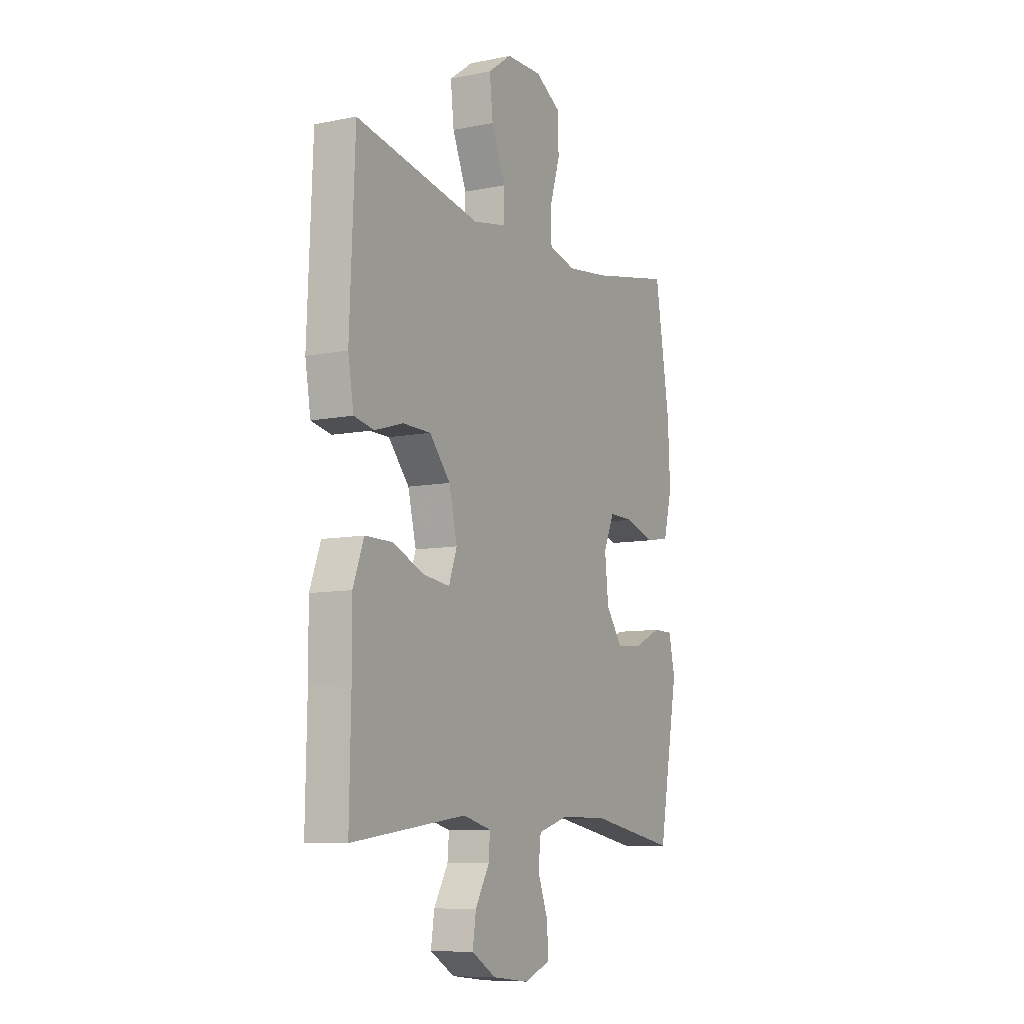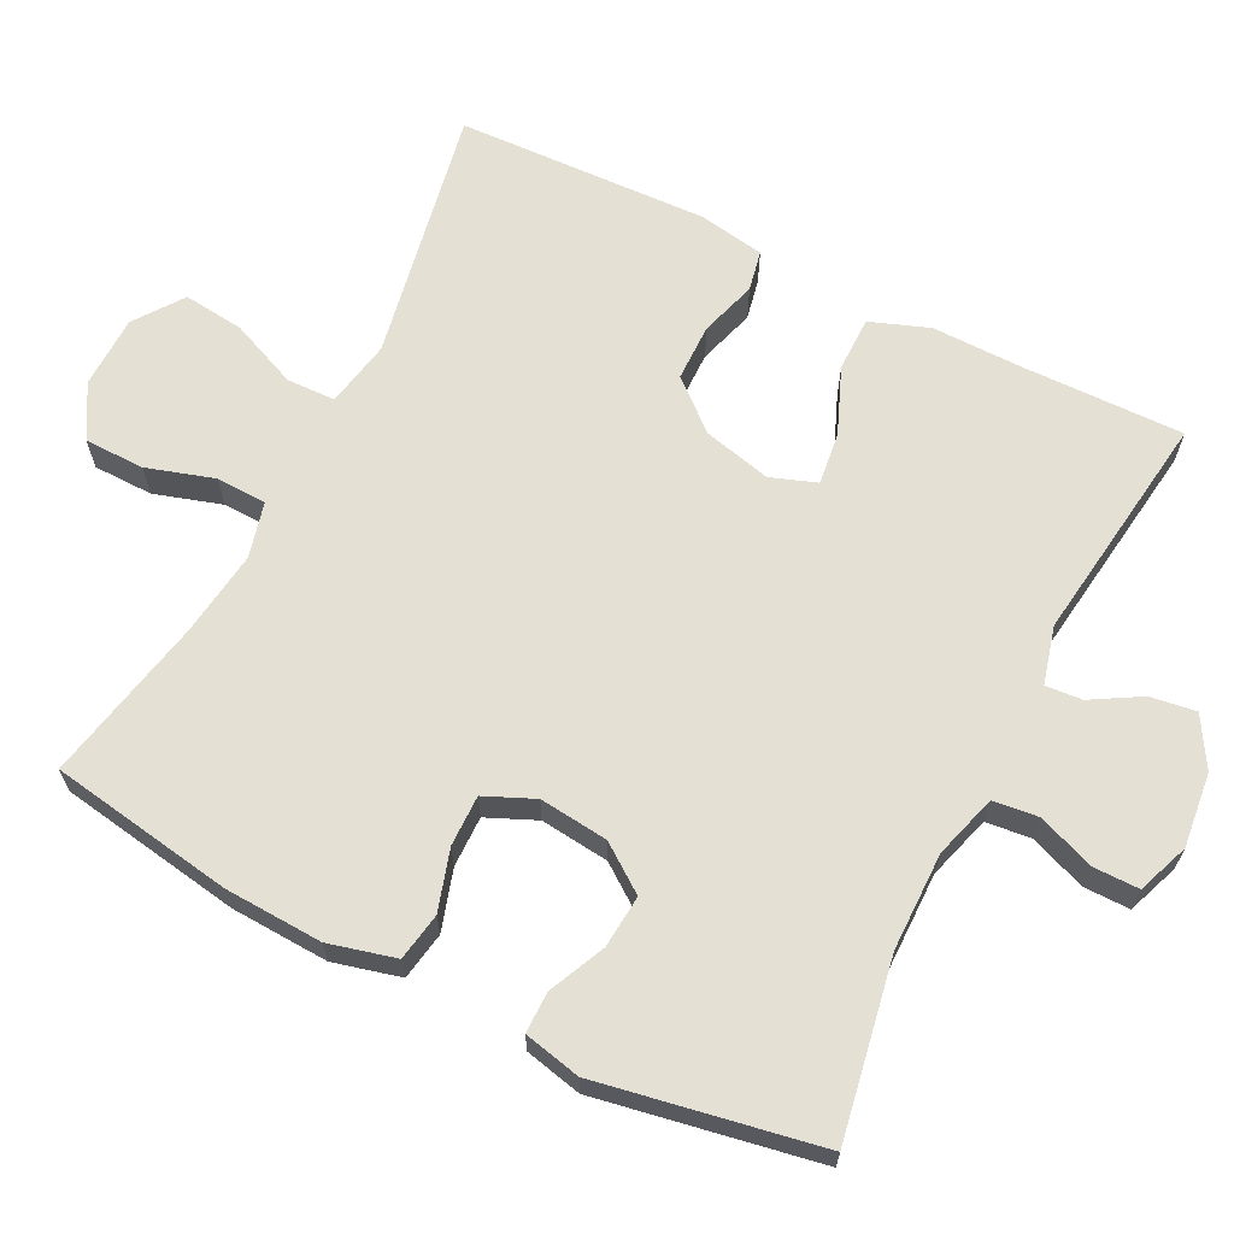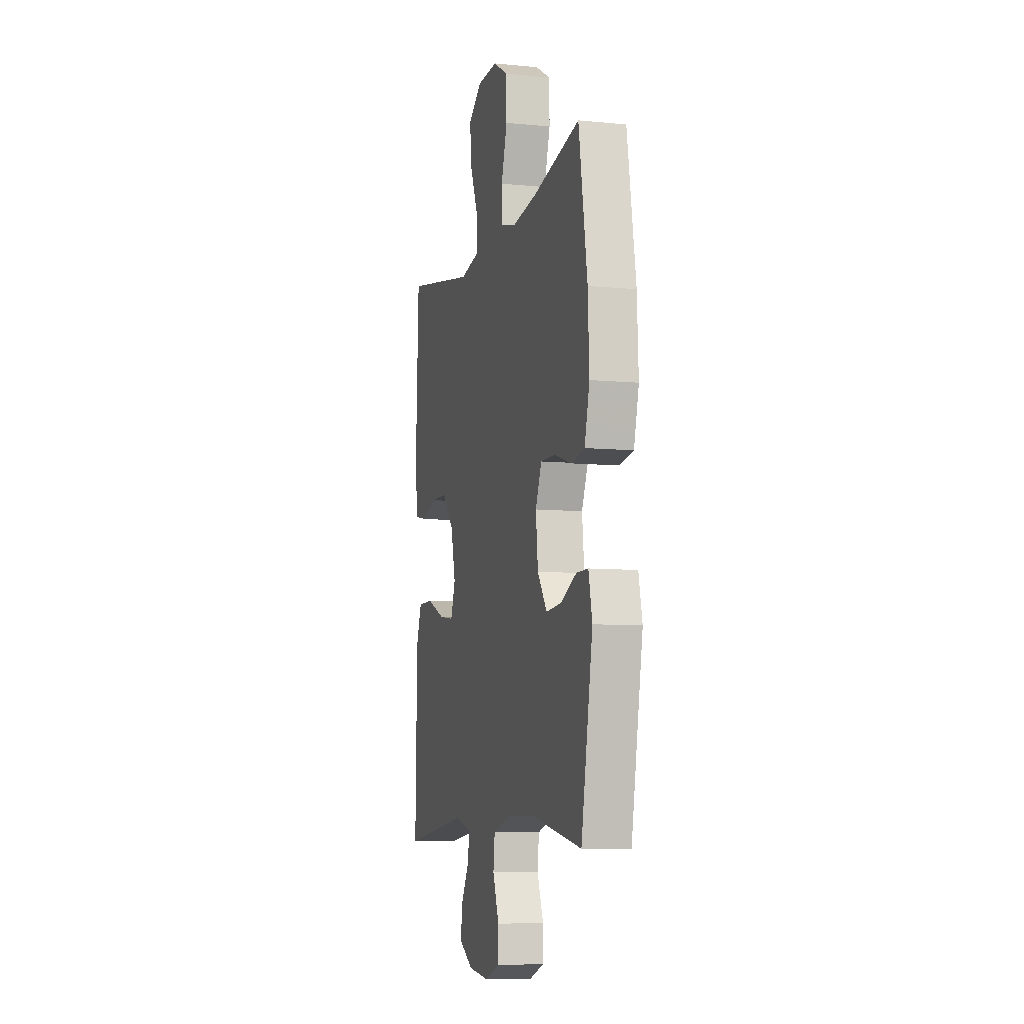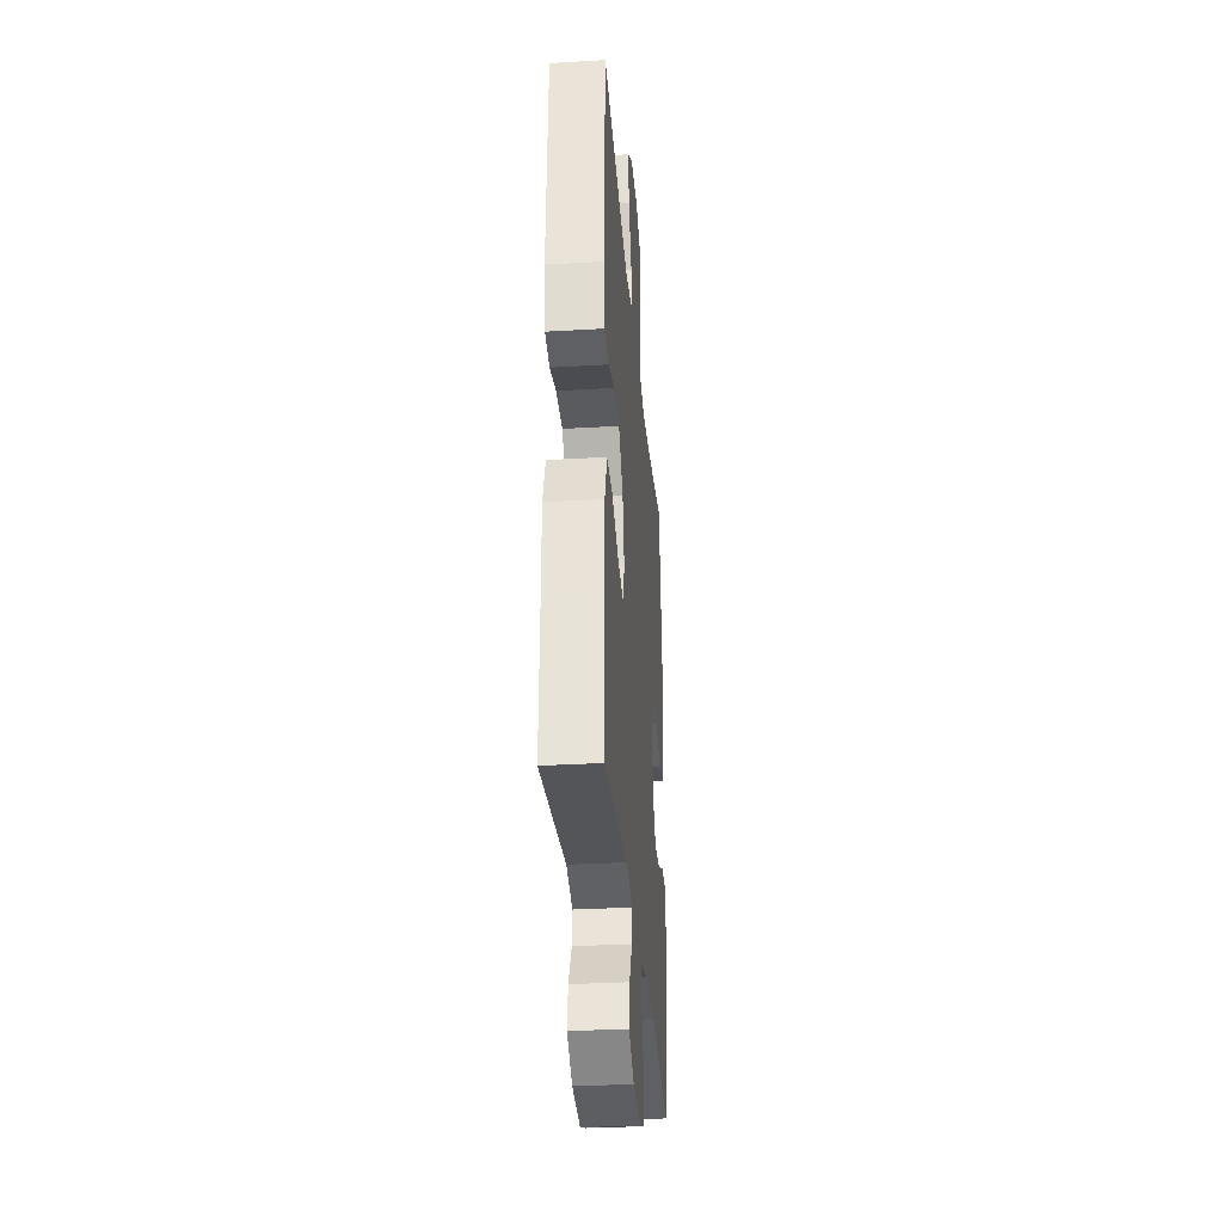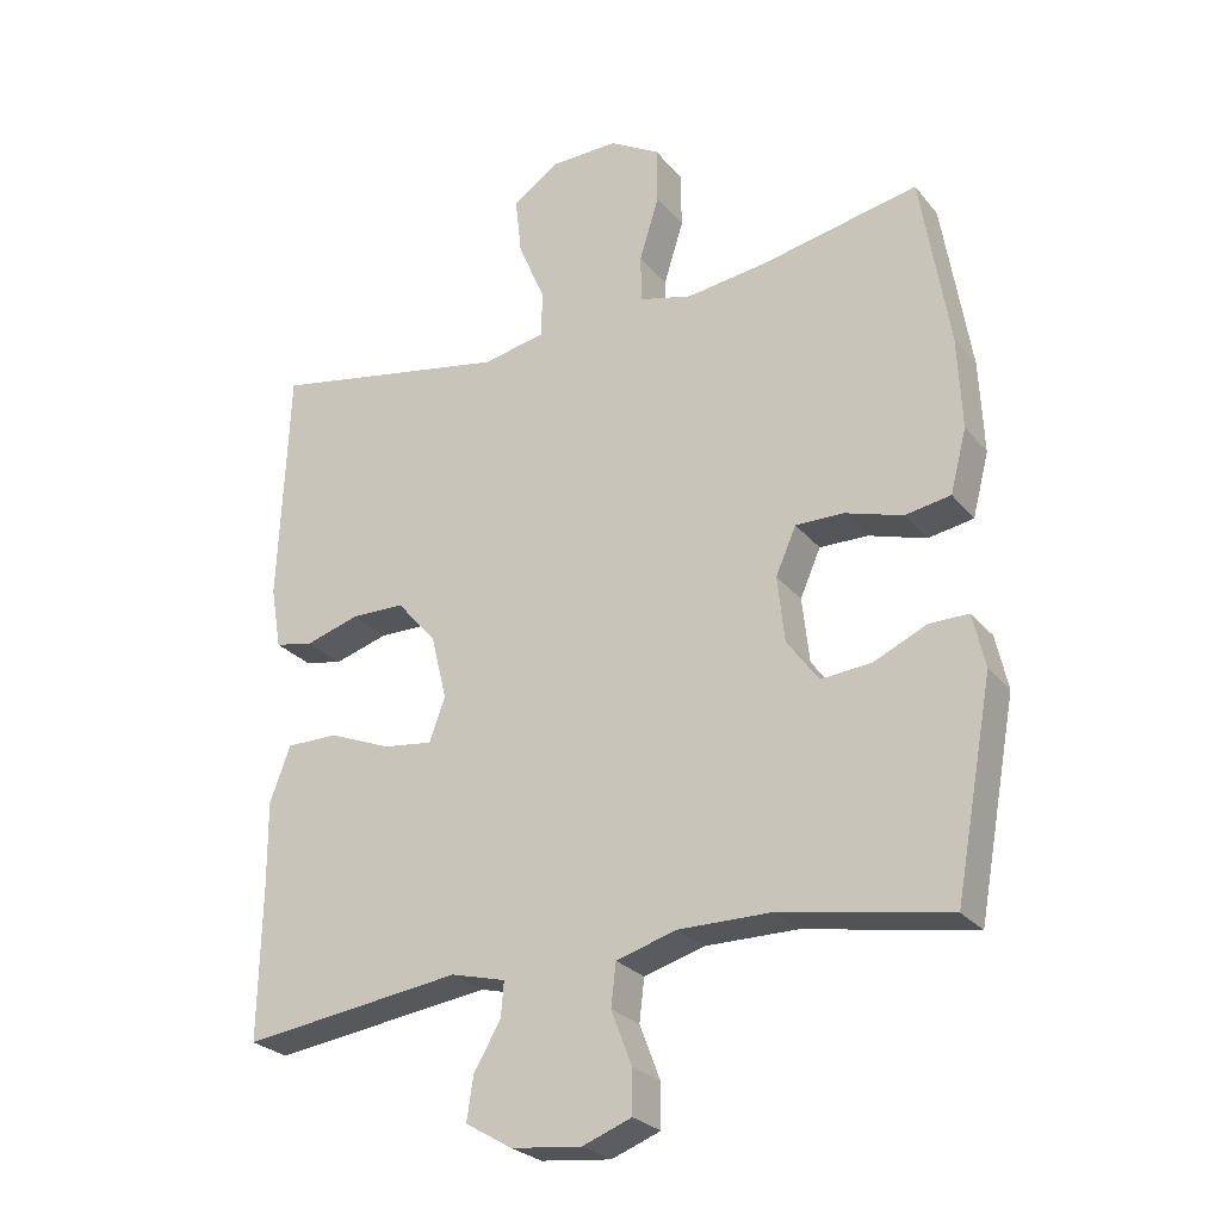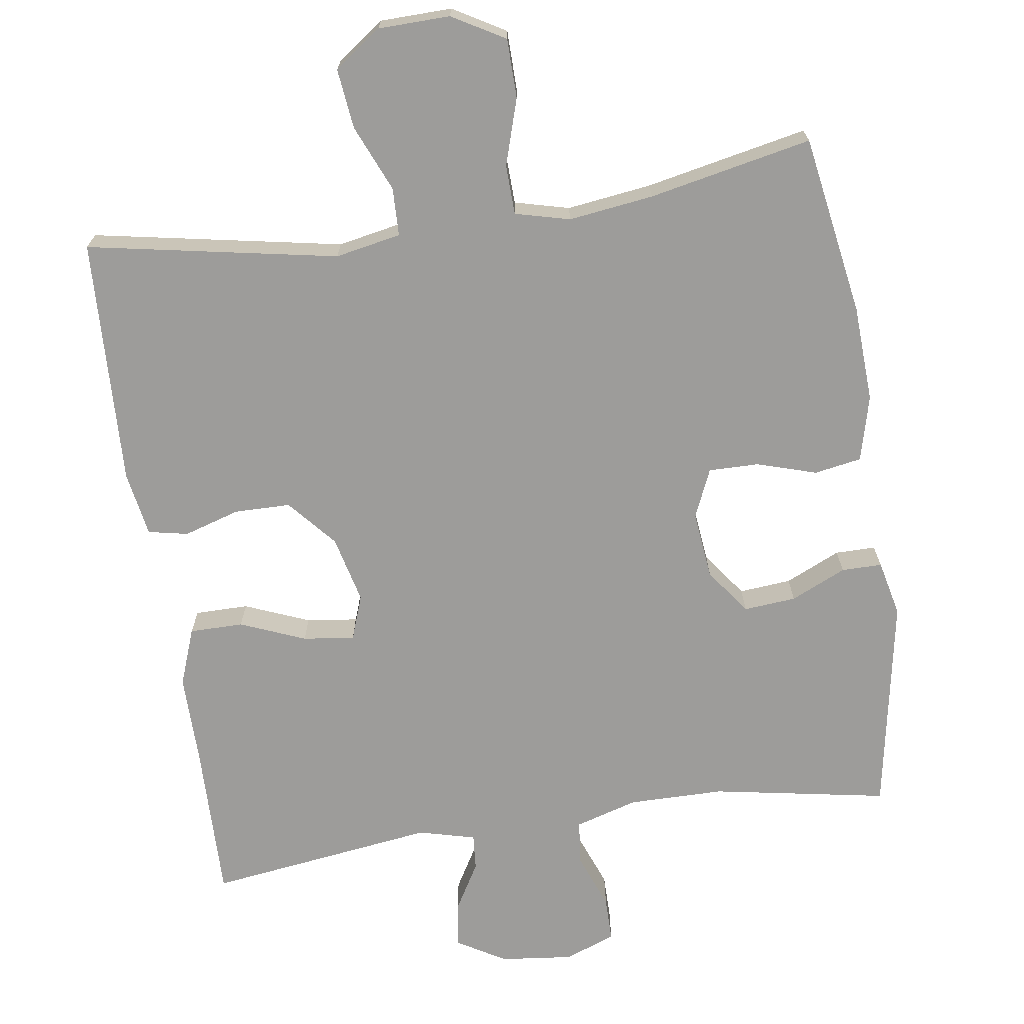
<metadata>
{"format":"obj","ext":"obj","renderer":"f3d","projection":"perspective","resolution":1024,"background":"white","views":[{"elev":-8.8,"azim":-61.6,"up":"+Z"},{"elev":65.3,"azim":116.8,"up":"+Y"},{"elev":-7.9,"azim":74.8,"up":"+Z"},{"elev":-32.3,"azim":-85.3,"up":"+Z"},{"elev":-26.2,"azim":30.1,"up":"+Z"},{"elev":-70.0,"azim":8.5,"up":"+Y"}]}
</metadata>
<code>
v -0.5 0.07 -0.5
v -0.496 0.07 -0.285
v -0.497 0.07 -0.163
v -0.468 0.07 -0.085
v -0.395 0.07 -0.085
v -0.307 0.07 -0.121
v -0.237 0.07 -0.13
v -0.215 0.07 -0.069
v -0.237 0.07 0.022
v -0.293 0.07 0.087
v -0.369 0.07 0.088
v -0.445 0.07 0.065
v -0.499 0.07 0.076
v -0.514 0.07 0.164
v -0.5 0.07 0.5
v -0.161 0.07 0.436
v -0.072 0.07 0.453
v -0.07 0.07 0.518
v -0.108 0.07 0.608
v -0.117 0.07 0.689
v -0.053 0.07 0.735
v 0.044 0.07 0.737
v 0.115 0.07 0.696
v 0.116 0.07 0.616
v 0.088 0.07 0.526
v 0.09 0.07 0.459
v 0.164 0.07 0.44
v 0.279 0.07 0.455
v 0.5 0.07 0.5
v 0.54 0.07 0.255
v 0.546 0.07 0.124
v 0.523 0.07 0.035
v 0.459 0.07 0.024
v 0.378 0.07 0.049
v 0.31 0.07 0.05
v 0.281 0.07 -0.016
v 0.291 0.07 -0.108
v 0.336 0.07 -0.17
v 0.407 0.07 -0.164
v 0.482 0.07 -0.13
v 0.537 0.07 -0.13
v 0.554 0.07 -0.206
v 0.5 0.07 -0.5
v 0.263 0.07 -0.457
v 0.133 0.07 -0.456
v 0.048 0.07 -0.481
v 0.041 0.07 -0.541
v 0.07 0.07 -0.617
v 0.07 0.07 -0.678
v 0.001 0.07 -0.704
v -0.098 0.07 -0.693
v -0.164 0.07 -0.654
v -0.155 0.07 -0.593
v -0.117 0.07 -0.528
v -0.113 0.07 -0.479
v -0.19 0.07 -0.459
v -0.5 0 -0.5
v -0.496 0 -0.285
v -0.497 0 -0.163
v -0.468 0 -0.085
v -0.395 0 -0.085
v -0.307 0 -0.121
v -0.237 0 -0.13
v -0.215 0 -0.069
v -0.237 0 0.022
v -0.293 0 0.087
v -0.369 0 0.088
v -0.445 0 0.065
v -0.499 0 0.076
v -0.514 0 0.164
v -0.5 0 0.5
v -0.161 0 0.436
v -0.072 0 0.453
v -0.07 0 0.518
v -0.108 0 0.608
v -0.117 0 0.689
v -0.053 0 0.735
v 0.044 0 0.737
v 0.115 0 0.696
v 0.116 0 0.616
v 0.088 0 0.526
v 0.09 0 0.459
v 0.164 0 0.44
v 0.279 0 0.455
v 0.5 0 0.5
v 0.54 0 0.255
v 0.546 0 0.124
v 0.523 0 0.035
v 0.459 0 0.024
v 0.378 0 0.049
v 0.31 0 0.05
v 0.281 0 -0.016
v 0.291 0 -0.108
v 0.336 0 -0.17
v 0.407 0 -0.164
v 0.482 0 -0.13
v 0.537 0 -0.13
v 0.554 0 -0.206
v 0.5 0 -0.5
v 0.263 0 -0.457
v 0.133 0 -0.456
v 0.048 0 -0.481
v 0.041 0 -0.541
v 0.07 0 -0.617
v 0.07 0 -0.678
v 0.001 0 -0.704
v -0.098 0 -0.693
v -0.164 0 -0.654
v -0.155 0 -0.593
v -0.117 0 -0.528
v -0.113 0 -0.479
v -0.19 0 -0.459
f 52 53 54
f 51 52 54
f 50 51 54
f 49 50 54
f 48 49 54
f 47 48 54
f 46 47 54 55
f 45 46 55 56
f 42 43 44
f 41 42 44
f 40 41 44
f 39 40 44
f 38 39 44 45
f 37 38 45 56
f 32 33 34
f 31 32 34
f 30 31 34
f 29 30 34
f 28 29 34
f 27 28 34 35
f 26 27 35 36
f 23 24 25
f 22 23 25
f 21 22 25
f 20 21 25
f 19 20 25
f 18 19 25
f 17 18 25 26
f 36 37 56
f 26 36 56
f 17 26 56
f 16 17 56
f 14 15 16
f 13 14 16
f 12 13 16
f 11 12 16
f 4 5 6
f 3 4 6
f 2 3 6
f 2 6 7
f 1 2 7
f 56 1 7
f 10 11 16
f 9 10 16
f 8 9 16
f 8 16 56
f 7 8 56
f 110 109 108
f 110 108 107
f 110 107 106
f 110 106 105
f 110 105 104
f 110 104 103
f 111 110 103 102
f 112 111 102 101
f 100 99 98
f 100 98 97
f 100 97 96
f 100 96 95
f 101 100 95 94
f 112 101 94 93
f 90 89 88
f 90 88 87
f 90 87 86
f 90 86 85
f 90 85 84
f 91 90 84 83
f 92 91 83 82
f 81 80 79
f 81 79 78
f 81 78 77
f 81 77 76
f 81 76 75
f 81 75 74
f 82 81 74 73
f 112 93 92
f 112 92 82
f 112 82 73
f 112 73 72
f 72 71 70
f 72 70 69
f 72 69 68
f 72 68 67
f 62 61 60
f 62 60 59
f 62 59 58
f 63 62 58
f 63 58 57
f 63 57 112
f 72 67 66
f 72 66 65
f 72 65 64
f 112 72 64
f 112 64 63
f 1 57 58 2
f 2 58 59 3
f 3 59 60 4
f 4 60 61 5
f 5 61 62 6
f 6 62 63 7
f 7 63 64 8
f 8 64 65 9
f 9 65 66 10
f 10 66 67 11
f 11 67 68 12
f 12 68 69 13
f 13 69 70 14
f 14 70 71 15
f 15 71 72 16
f 16 72 73 17
f 17 73 74 18
f 18 74 75 19
f 19 75 76 20
f 20 76 77 21
f 21 77 78 22
f 22 78 79 23
f 23 79 80 24
f 24 80 81 25
f 25 81 82 26
f 26 82 83 27
f 27 83 84 28
f 28 84 85 29
f 29 85 86 30
f 30 86 87 31
f 31 87 88 32
f 32 88 89 33
f 33 89 90 34
f 34 90 91 35
f 35 91 92 36
f 36 92 93 37
f 37 93 94 38
f 38 94 95 39
f 39 95 96 40
f 40 96 97 41
f 41 97 98 42
f 42 98 99 43
f 43 99 100 44
f 44 100 101 45
f 45 101 102 46
f 46 102 103 47
f 47 103 104 48
f 48 104 105 49
f 49 105 106 50
f 50 106 107 51
f 51 107 108 52
f 52 108 109 53
f 53 109 110 54
f 54 110 111 55
f 55 111 112 56
f 56 112 57 1

</code>
